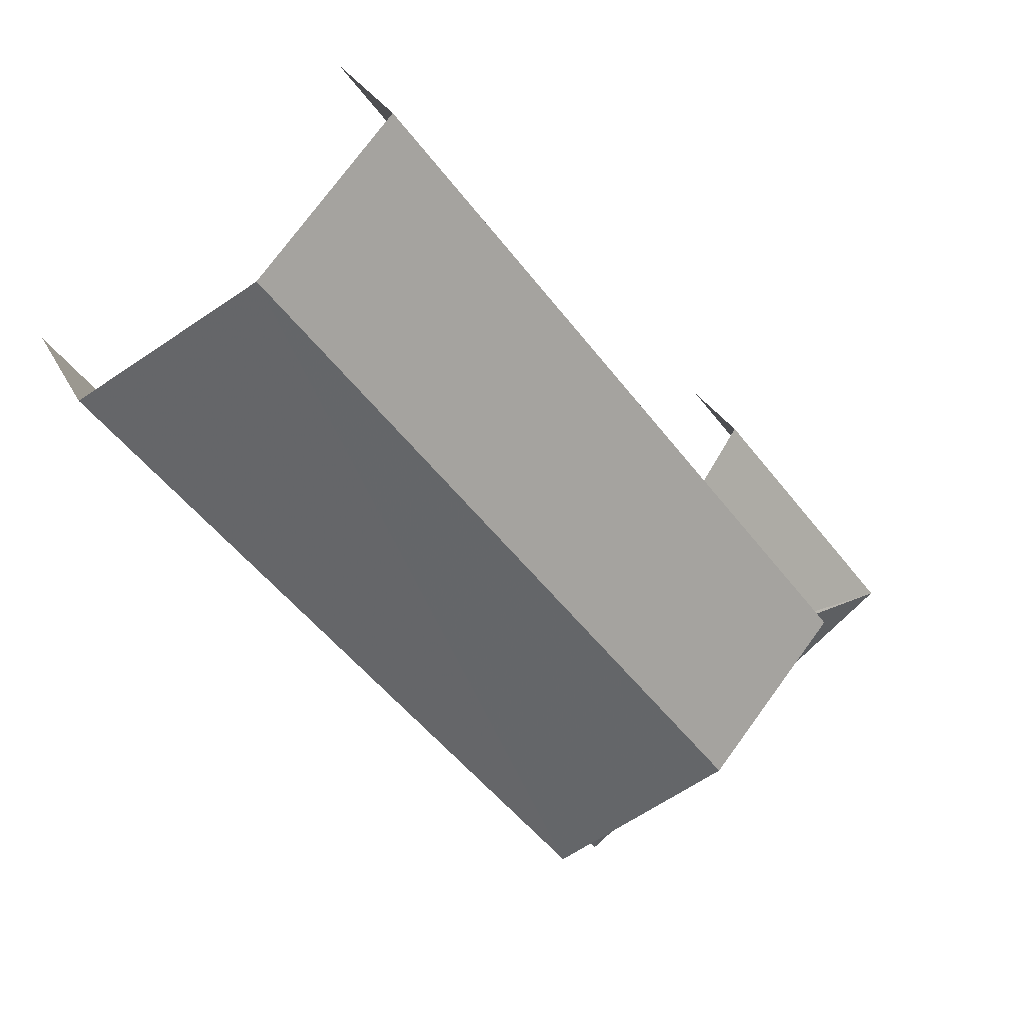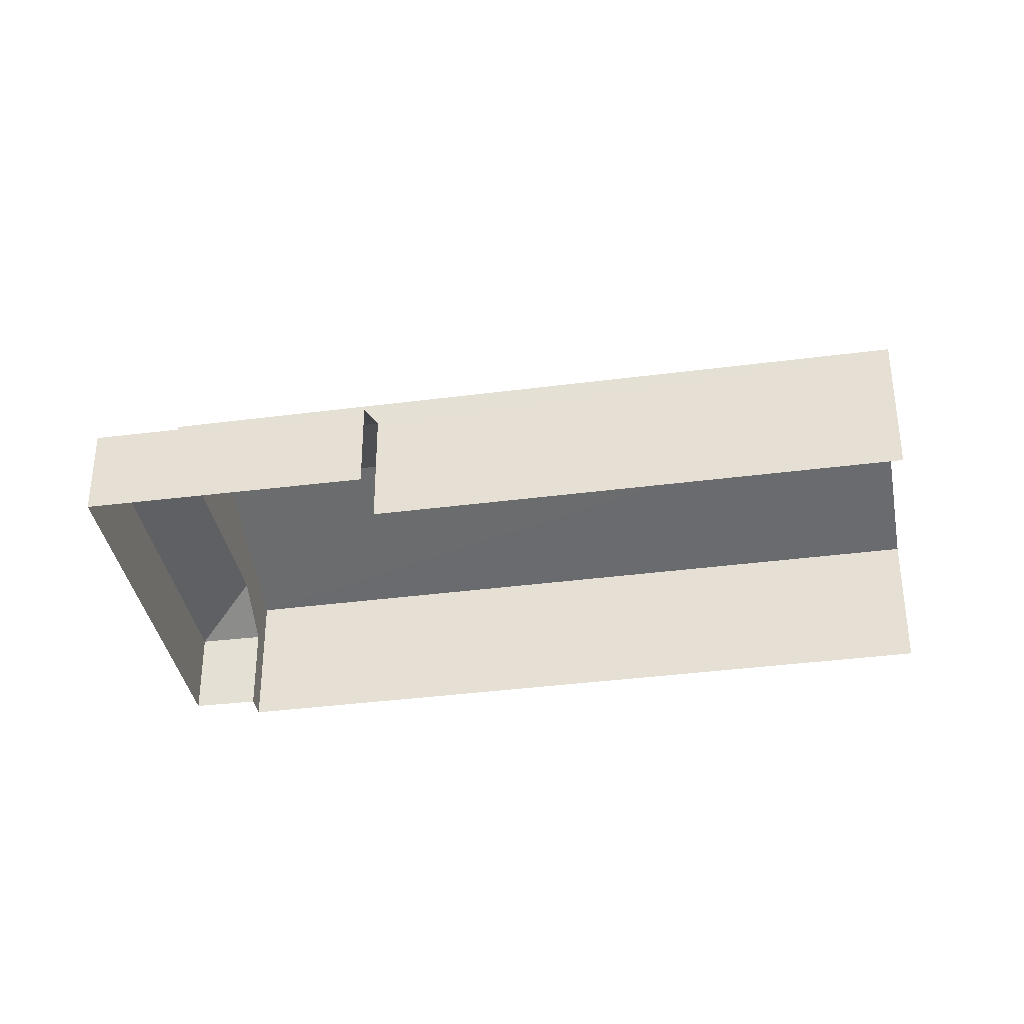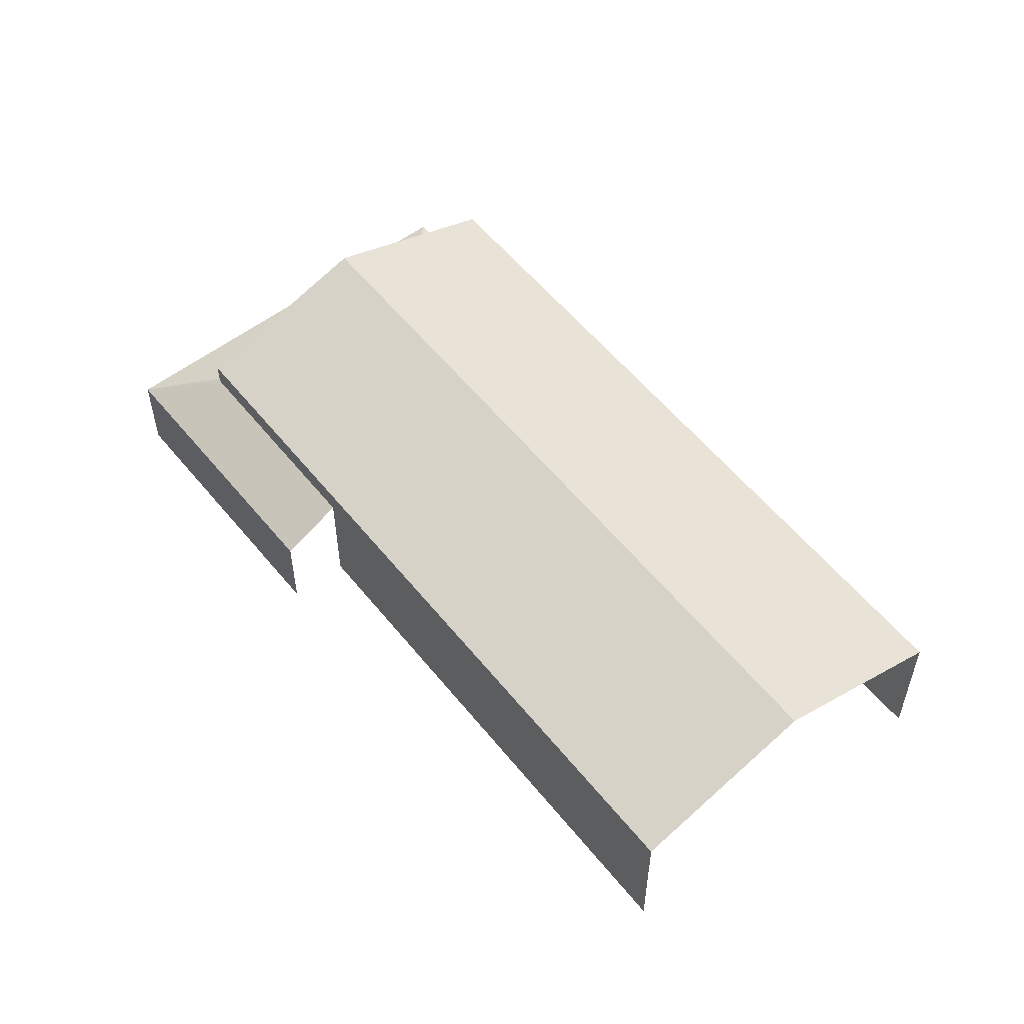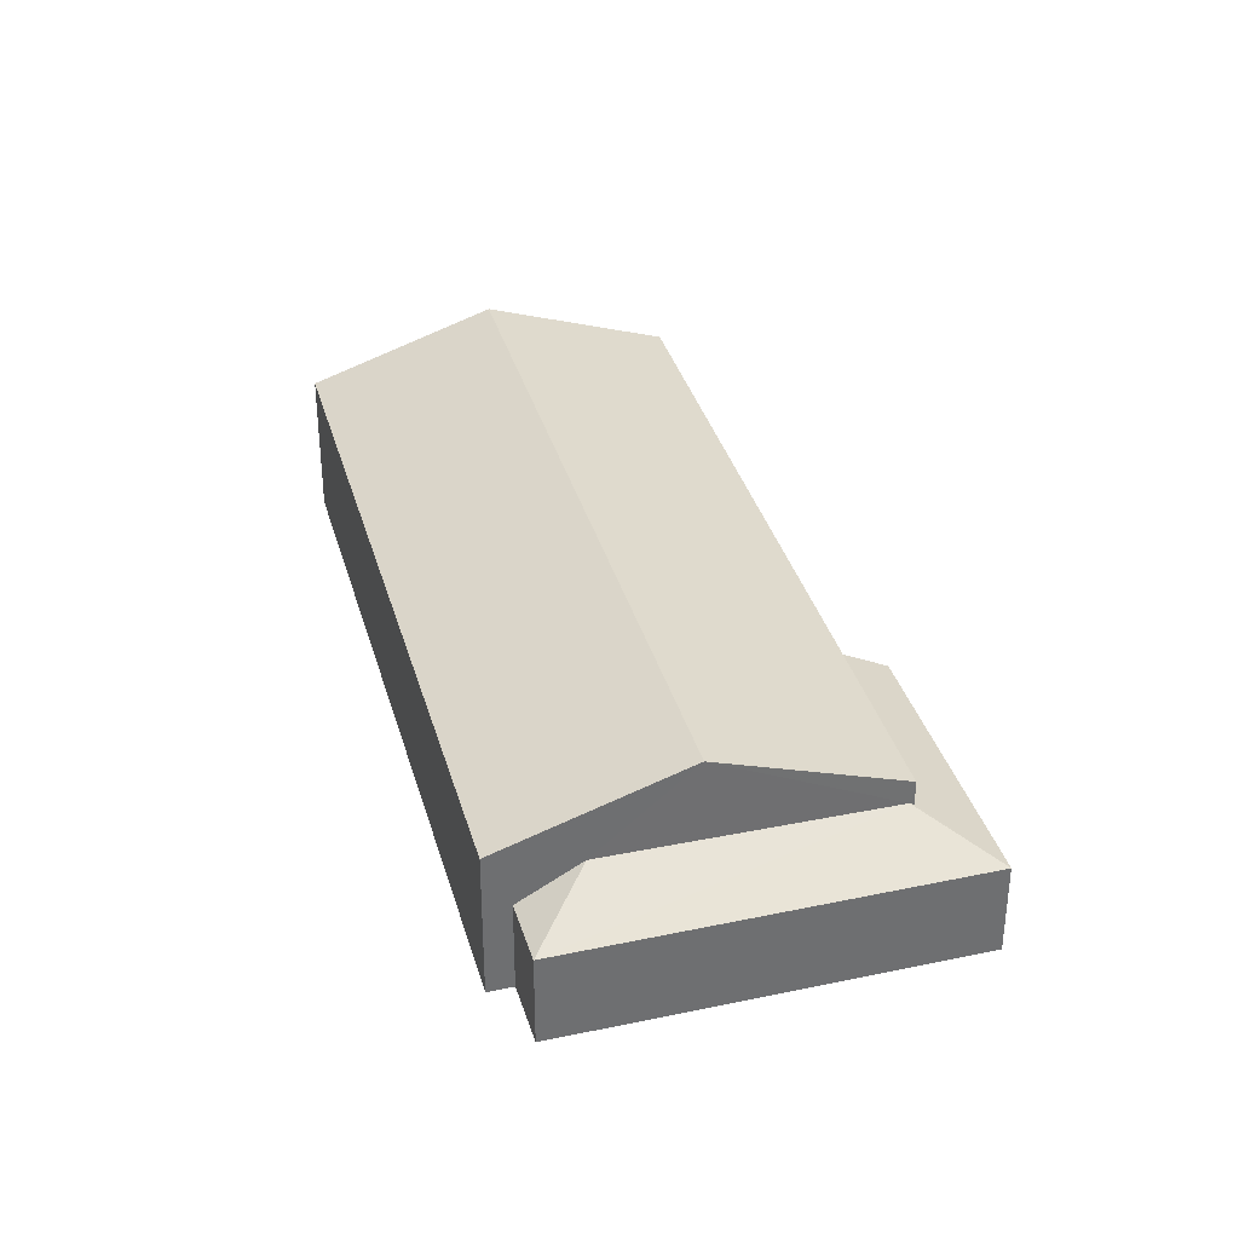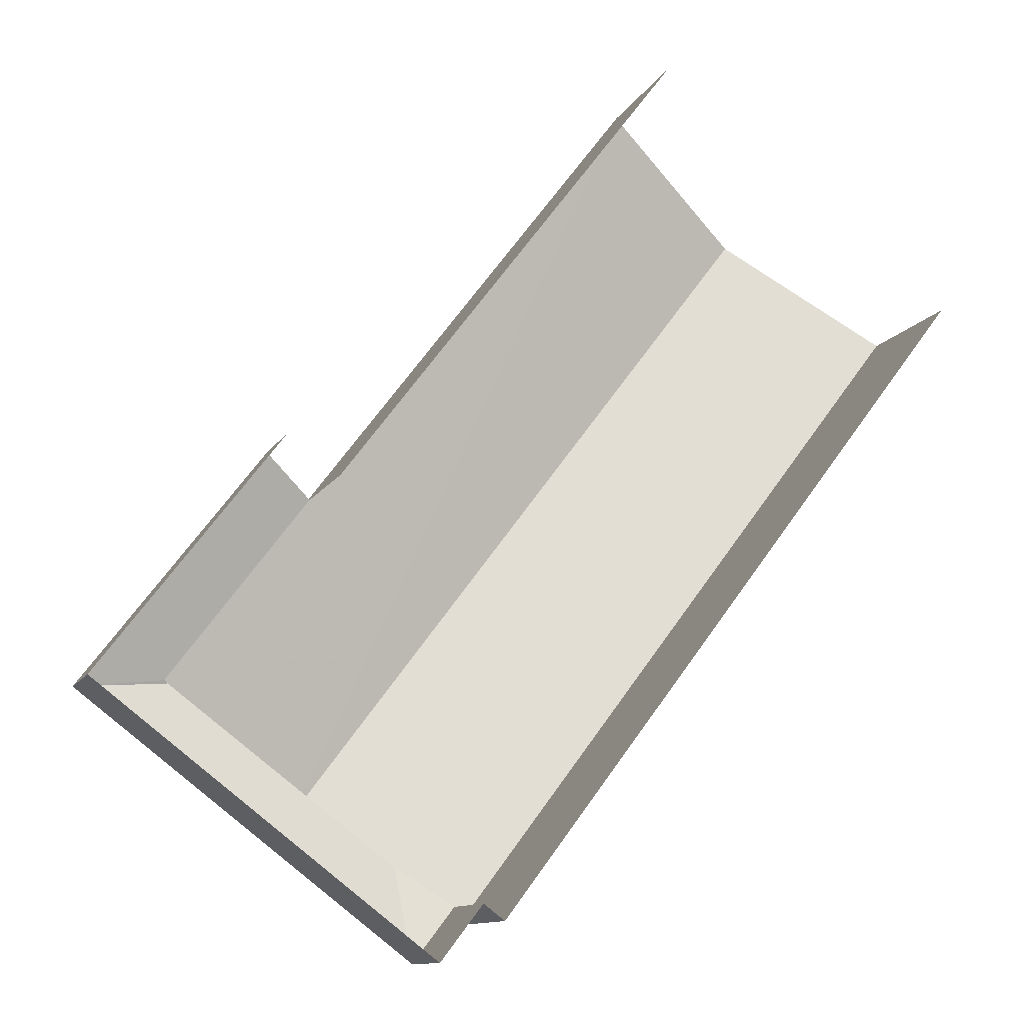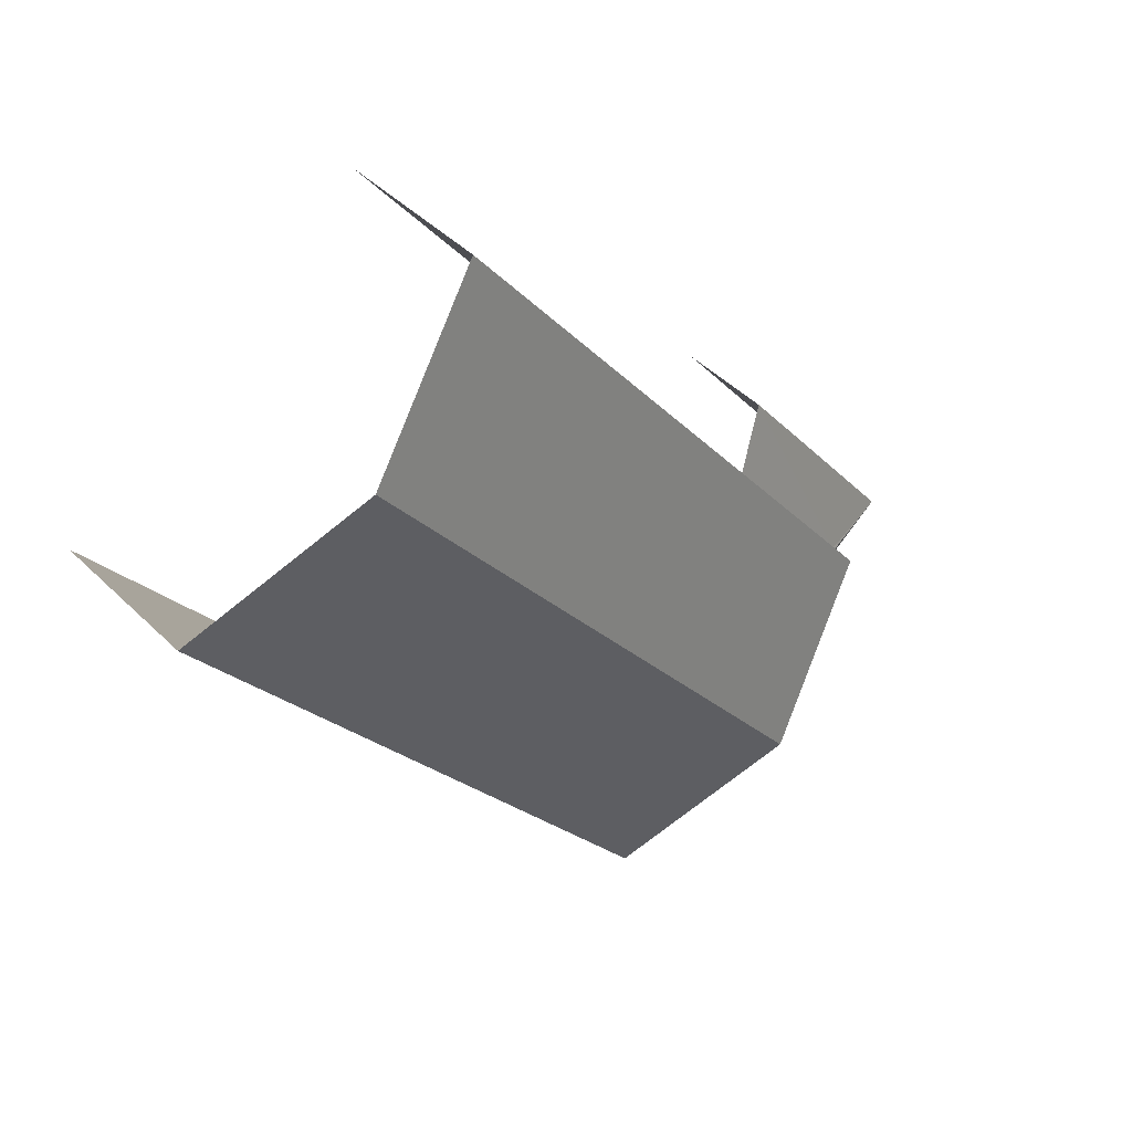
<metadata>
{"format":"obj","ext":"obj","renderer":"f3d","projection":"perspective","resolution":1024,"background":"white","views":[{"elev":27.9,"azim":-22.1,"up":"+Y"},{"elev":-36.0,"azim":136.9,"up":"+Z"},{"elev":56.0,"azim":178.9,"up":"+Z"},{"elev":35.7,"azim":21.8,"up":"+Z"},{"elev":-11.2,"azim":162.0,"up":"+Y"},{"elev":44.3,"azim":-41.2,"up":"+Y"}]}
</metadata>
<code>
v -2.198e+05 -1.237e+05 25.37
v -2.198e+05 -1.237e+05 25.37
v -2.199e+05 -1.236e+05 25.37
v -2.198e+05 -1.236e+05 25.37
v -2.198e+05 -1.236e+05 25.37
v -2.198e+05 -1.237e+05 25.37
v -2.198e+05 -1.237e+05 25.37
v -2.198e+05 -1.236e+05 25.37
v -2.199e+05 -1.236e+05 31.89
v -2.198e+05 -1.237e+05 29.98
v -2.198e+05 -1.237e+05 31.89
v -2.199e+05 -1.236e+05 29.98
v -2.198e+05 -1.236e+05 29.98
v -2.198e+05 -1.237e+05 29.98
v -2.198e+05 -1.237e+05 28.23
v -2.198e+05 -1.237e+05 29.28
v -2.198e+05 -1.237e+05 29.31
v -2.198e+05 -1.237e+05 28.23
v -2.198e+05 -1.236e+05 28.23
v -2.198e+05 -1.237e+05 29.21
v -2.198e+05 -1.236e+05 29.18
v -2.198e+05 -1.237e+05 28.23
f 1 2 3
f 3 4 5
f 6 1 7
f 7 5 8
f 1 3 5
f 1 5 7
f 5 19 8
f 5 21 19
f 13 4 9
f 4 3 9
f 3 12 9
f 9 10 11
f 9 12 10
f 11 13 9
f 11 14 13
f 15 16 17
f 15 18 16
f 19 20 18
f 18 20 16
f 21 20 19
f 17 22 15
f 12 3 2
f 10 12 2
f 18 6 7
f 18 15 6
f 5 4 21
f 4 13 21
f 21 14 20
f 21 13 14
f 22 2 1
f 10 2 22
f 10 17 11
f 20 14 16
f 16 14 11
f 17 16 11
f 10 22 17
f 18 7 8
f 19 18 8
f 22 6 15
f 22 1 6

</code>
